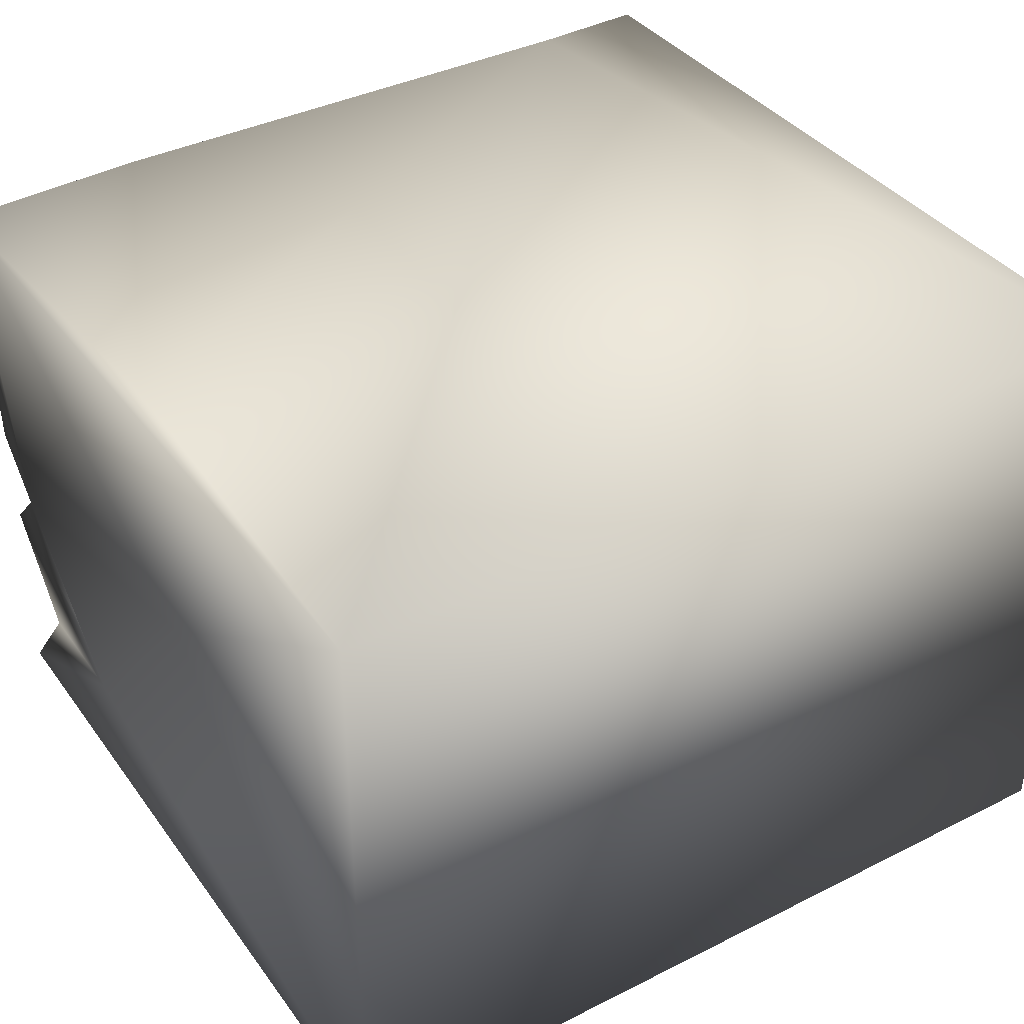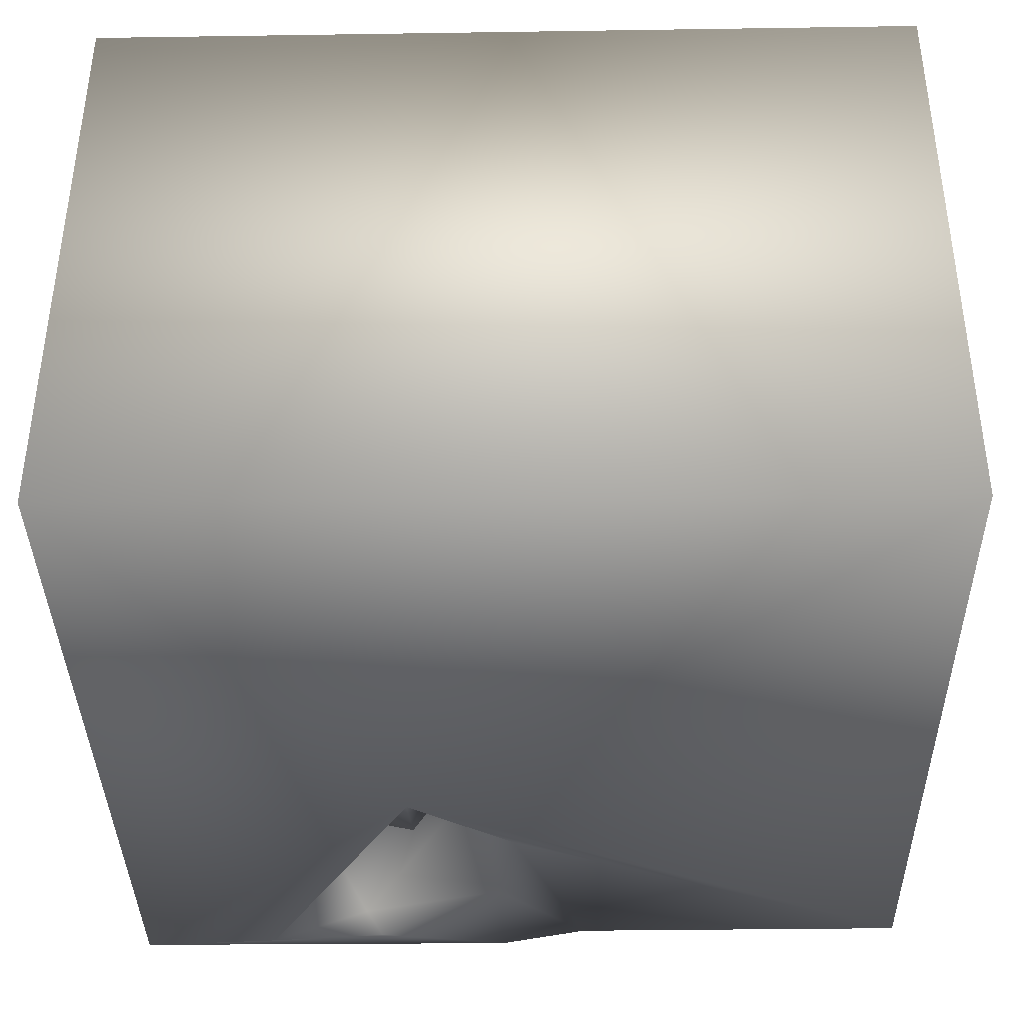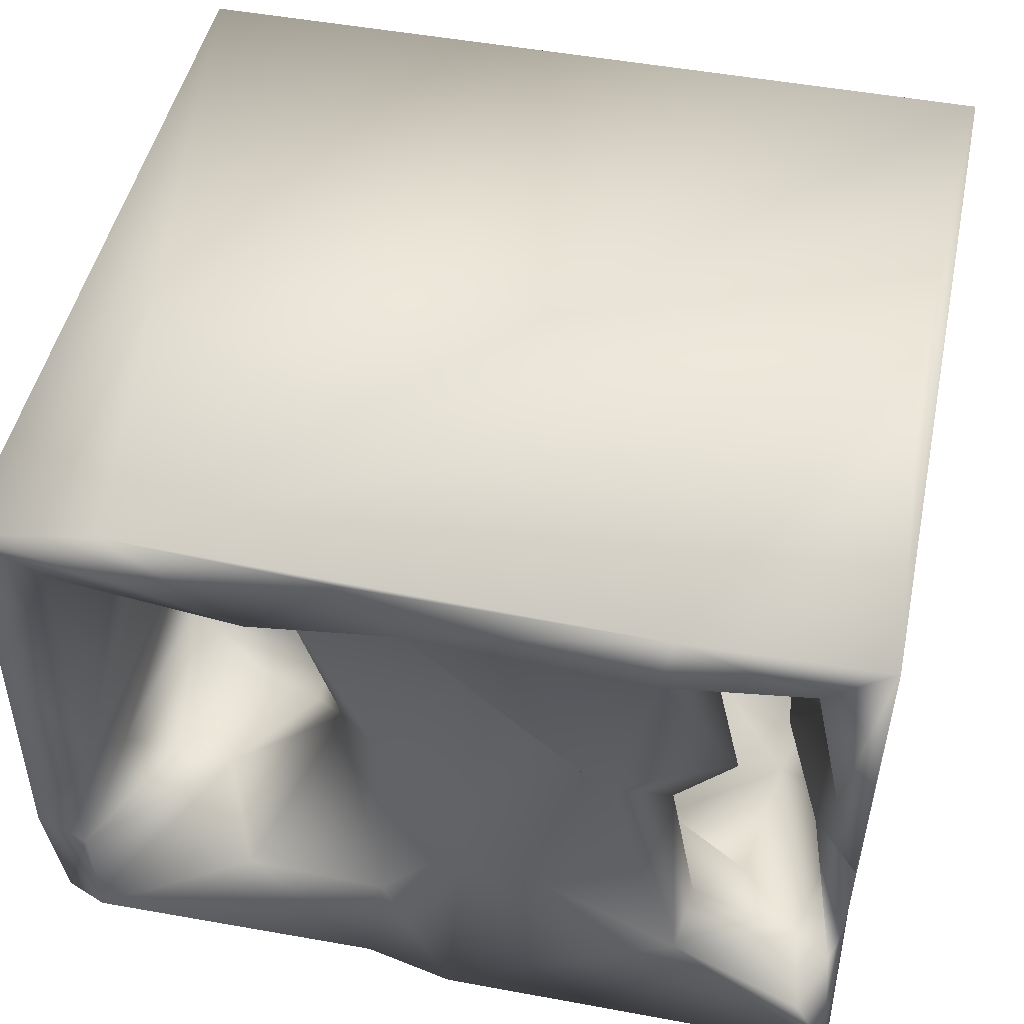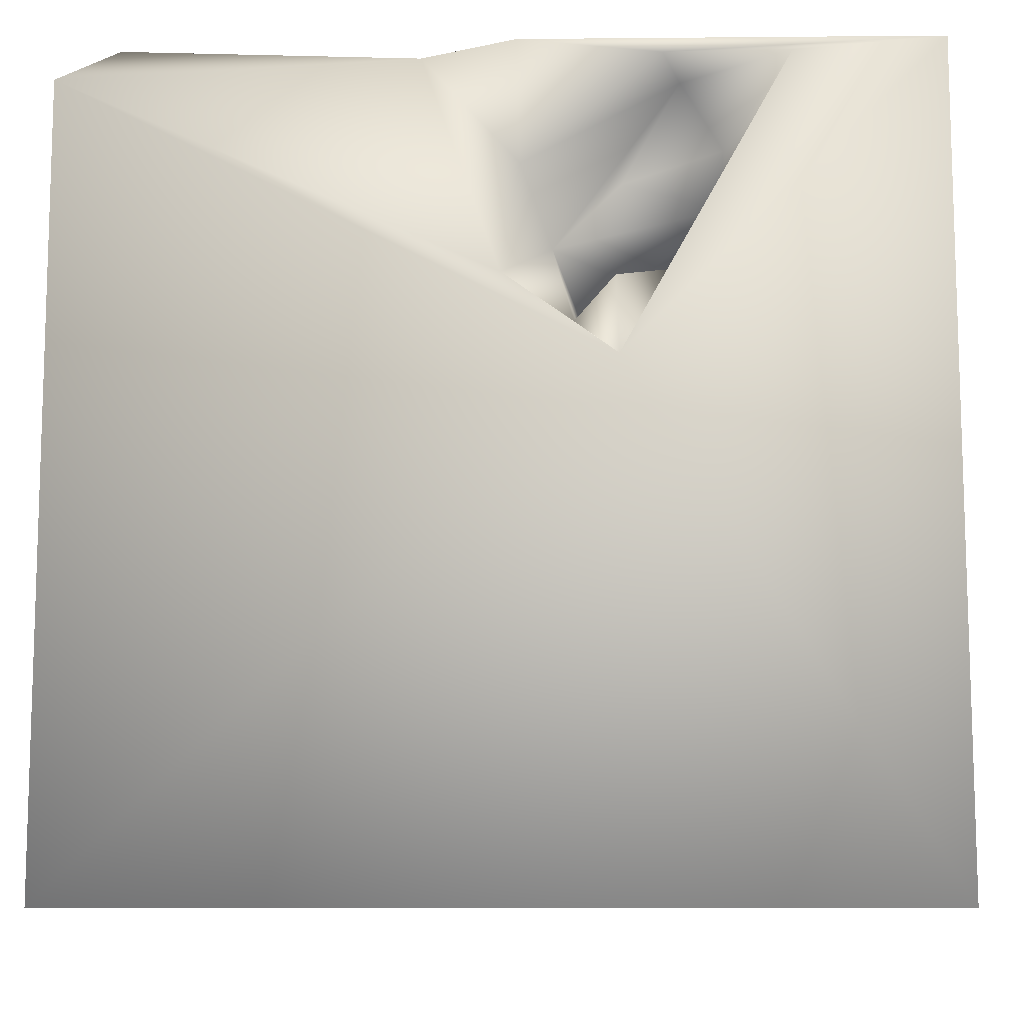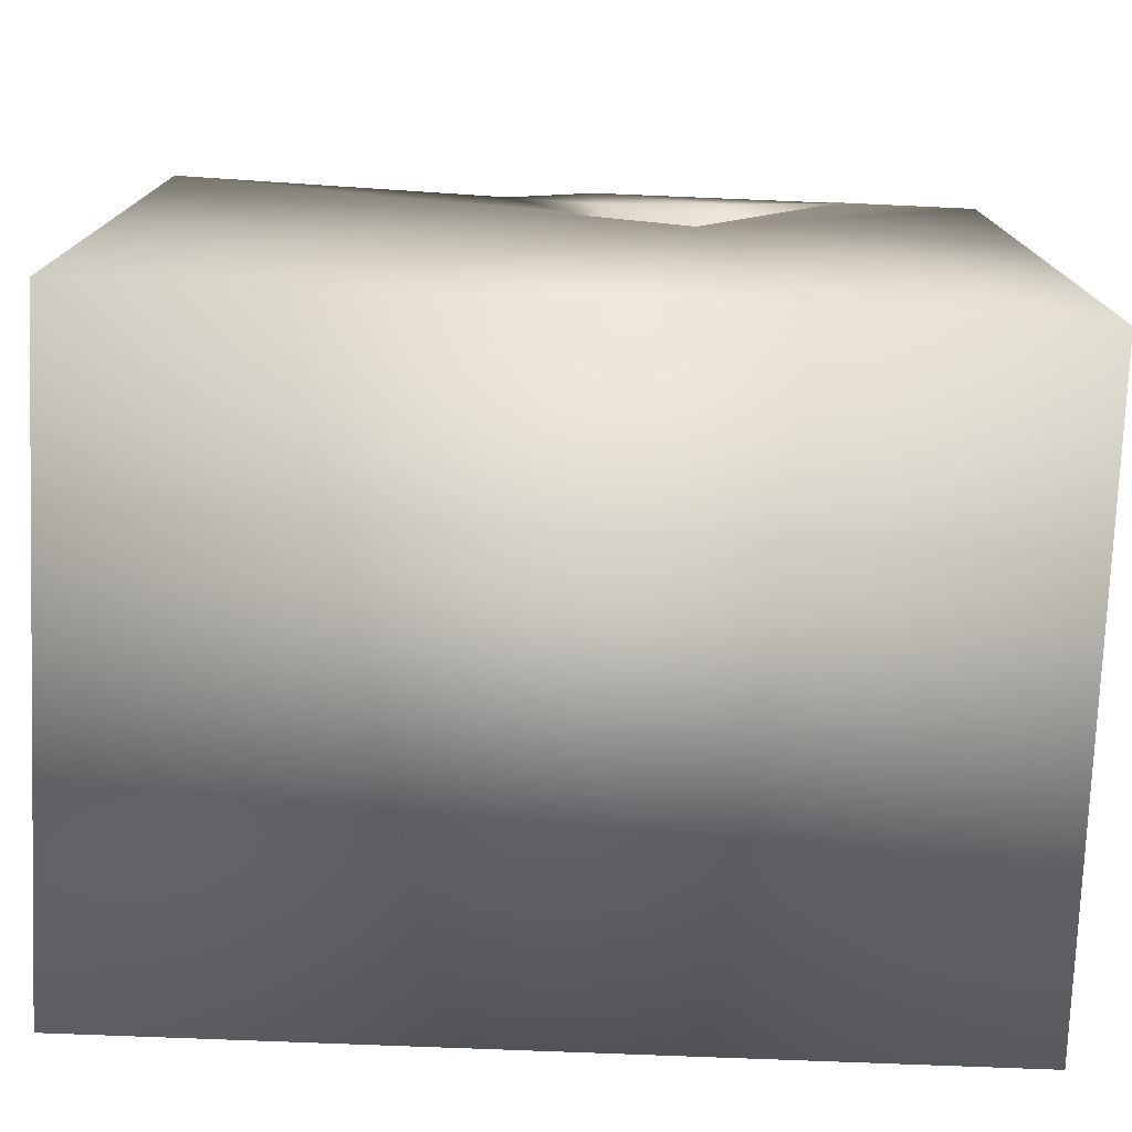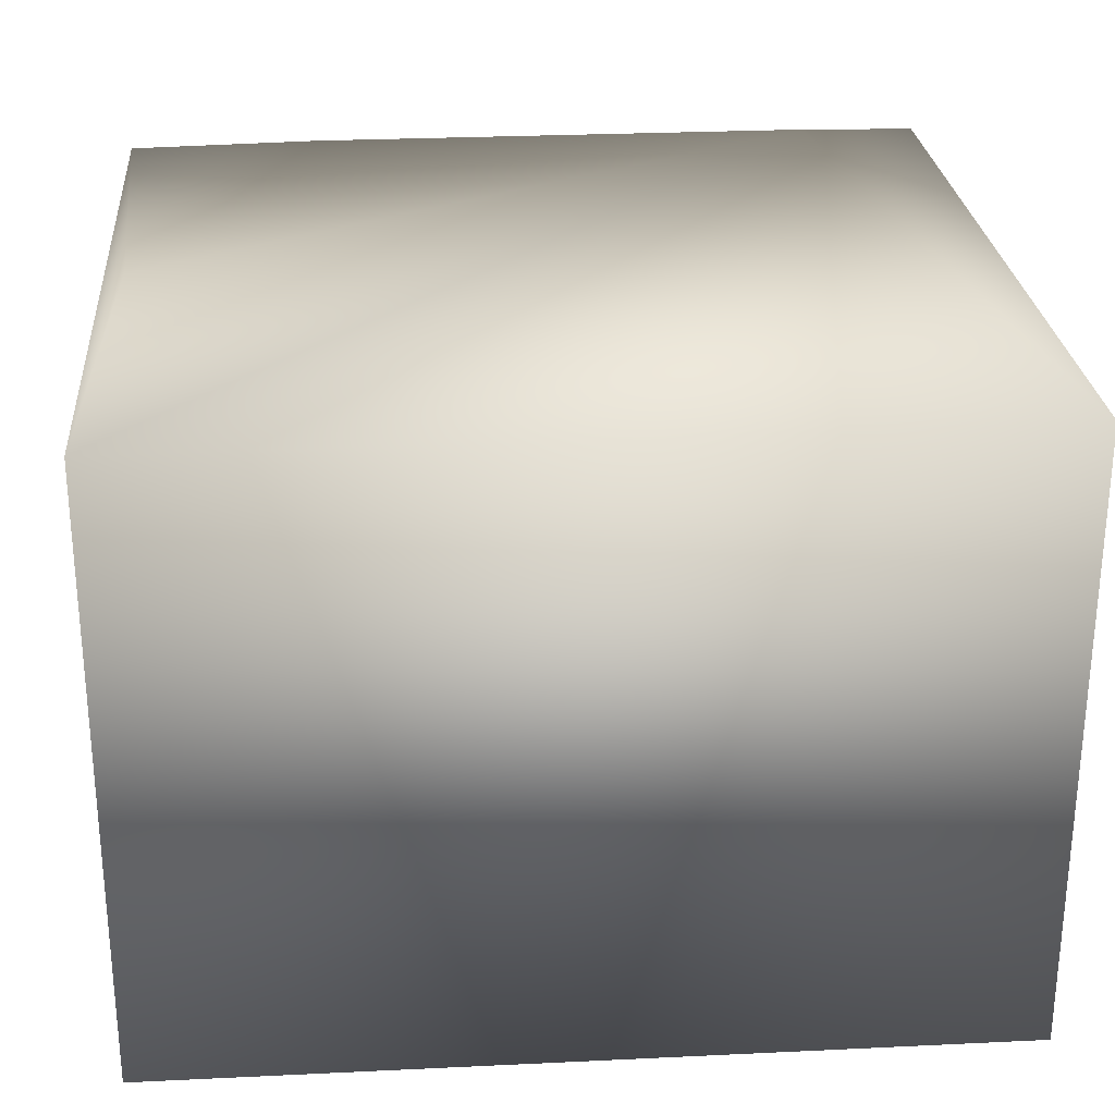
<metadata>
{"format":"obj","ext":"obj","renderer":"f3d","projection":"perspective","resolution":1024,"background":"white","views":[{"elev":38.7,"azim":-32.5,"up":"+Z"},{"elev":-38.6,"azim":1.0,"up":"+Z"},{"elev":47.2,"azim":-167.9,"up":"+Z"},{"elev":-9.1,"azim":-177.7,"up":"+Y"},{"elev":-76.1,"azim":177.7,"up":"+Y"},{"elev":26.8,"azim":-4.6,"up":"+Z"}]}
</metadata>
<code>
o Liquid_Domain
v -8.44 -9.087 6.187
v 8.461 -9.096 6.204
v -8.453 -9.087 -6.126
v 8.449 -9.091 -6.207
v 5.93 6.783 6.208
v -8.399 -2.091 1.349
v -2.214 0.9339 -6.205
v 3.208 -5.661 2.437
v -4.094 -5.624 0.781
v 3.946 -6.186 1.743
v -4.554 -5.888 2.736
v 5.171 -4.96 1.894
v -5.089 -4.88 0.3943
v 3.897 -4.432 1.349
v -7.432 -5.582 0.6893
v -2.154 -4.118 1.262
v -4.584 -3.714 0.3204
v 8.39 7.067 6.074
v -2.492 -4.589 2.593
v 8.443 0.07833 -0.8276
v -7.168 -3.228 -0.5735
v -8.068 -0.8354 6.167
v -7.28 -3.156 4.376
v -4.42 -2.116 4.731
v -7.573 -1.219 3.892
v -1.782 -1.439 2.015
v -7.818 -2.665 1.214
v -8.355 6.944 -6.104
v 8.37 6.284 -6.197
v -7.368 -0.4331 1.792
v 5.064 -3.407 1.204
v 6.859 -2.555 0.2271
v -5.112 -1.774 0.325
v -2.942 -0.3679 3.362
v 6.101 -1.449 3.405
v -2.886 -1.114 0.9814
v 4.431 -1.036 -0.05359
v 6.638 -1.203 -1.191
v -4.916 -2.699 -1.887
v -4.525 -2.709 -2.666
v -8.438 2.5 -3.662
v -5.711 0.4638 5.373
v -7.219 -0.5655 0.2555
v -7.139 -0.4473 -1.695
v -3.793 -1.569 -1.483
v 5.777 -0.4602 3.081
v -4.321 -0.6236 -3.081
v 6.972 0.4081 3.366
v 7.166 0.9387 1.015
v -7.341 -1.306 -3.618
v -3.705 -0.08366 1.79
v -5.93 -0.9554 -3.257
v -6.541 1.277 -4.434
v -3.648 0.05334 5.207
v -5.602 0.2037 0.7941
v 6.837 -0.7147 -3.378
v 3.405 -0.3767 0.7836
v 7.007 0.4753 -1.214
v -5.974 0.3052 -1.938
v 7.326 -0.1848 -4.156
v -4.049 1.399 3.492
v 3.03 1.052 -1.52
v -4.466 0.1659 -1.136
v -1.293 0.3831 -1.618
v 4.003 0.8941 -3.709
v -1.367 1.795 -5.123
v -4.139 0.738 -4.677
v -7.447 2.009 4.276
v 3.811 3.098 1.76
v -7.397 2.19 -3.475
v 7.32 4.481 -3.03
v -2.412 0.7931 0.1764
v -1.501 1.907 0.134
v -6.446 1.337 -0.5742
v -0.697 1.833 -2.373
v 5.455 0.8037 -4.624
v -0.02421 2.504 -6.144
v -4.801 2.476 4.339
v -7.475 0.6661 0.04582
v -2.106 1.55 0.7517
v -1.567 1.856 -3.931
v 3.802 1.826 -3.976
v -3.599 2.763 -5.339
v -4.358 2.009 1.508
v -3.262 2.126 1.095
v -6.618 2.928 -0.6324
v -2.156 2.511 -5.817
v -7.534 3.651 0.9667
v -2.525 2.853 -3.707
v 6.353 3.693 -3.952
v -8.448 6.848 6.132
v 6.787 2.592 4.389
v -8.4 5.618 -0.5842
v -4.281 3.429 -5.597
v -6.774 4.722 4.65
v 4.832 3.983 4.214
v -2.962 4.034 2.107
v -7.706 3.785 -1.16
v 5.206 3.87 -4.028
v -7.393 5.245 -4.66
v -1.932 3.536 -0.3252
v -7.93 3.553 -3.159
v -8.287 3.795 -2.95
v -8.118 5.842 -4.439
v 7.029 6.639 -0.6701
v 8.411 6.862 -2.95
v -4.193 4.02 -4.795
v -4.551 6.984 6.158
v 7.285 6.487 4.498
v -6.12 4.027 -4.443
v -2.279 4.844 -3.746
v -0.9496 3.415 -4.257
v -4.782 4.358 3.89
v -7.755 6.752 2.115
v 2.441 4.262 -1.163
v -4.238 5.26 -4.52
v 8.359 6.943 2.203
v -7.428 5.362 -0.4547
v -3.321 4.417 -1.388
v -8.289 6.876 -1.839
v -5.477 6.702 -6.146
v -4.369 6.907 4.779
v -5.858 6.245 2.031
v -4.691 6.165 0.6658
v 4.209 5.962 -4.533
v -0.3892 4.57 -6.149
v 1.485 6.905 6.1
v -7.156 6.781 5.058
v 3.021 5.636 4.248
v 3.146 4.964 2.65
v -5.236 6.004 -2.65
v 7.744 6.328 -4.352
v -3.386 6.224 -5.692
v -1.086 5.602 3.129
v 1.27 5.972 0.3864
v -8.295 6.979 0.3604
v -7.649 6.699 -5.145
v 7.266 7.078 -5.463
v -3.06 6.735 -6.005
v -3.488 7.073 1.727
v -0.3159 6.99 -6.107
v 3.326 6.85 4.471
v -5.04 7.031 -3.176
v 1.347 5.904 -4.715
v 1.475 6.678 -5.981
v 0.3157 6.973 5.073
v -0.746 6.945 -1.17
f 2 1 3
f 2 3 4
f 1 2 5
f 3 7 4
f 1 6 3
f 2 4 20
f 9 11 19
f 8 12 10
f 11 9 13
f 11 13 15
f 14 8 10
f 12 14 10
f 23 11 15
f 19 16 9
f 1 5 22
f 14 12 8
f 13 17 15
f 11 23 19
f 17 21 15
f 17 13 9
f 4 7 29
f 16 17 9
f 19 23 24
f 19 26 16
f 27 15 21
f 23 15 25
f 17 33 21
f 24 23 42
f 34 26 19
f 15 30 25
f 15 27 30
f 35 32 31
f 31 32 38
f 6 41 3
f 1 91 6
f 24 34 19
f 36 16 26
f 36 17 16
f 31 38 37
f 33 44 21
f 39 45 40
f 1 22 91
f 35 31 46
f 37 46 31
f 35 48 32
f 21 43 27
f 43 21 44
f 52 39 40
f 25 42 23
f 17 36 33
f 48 49 32
f 32 49 38
f 45 47 40
f 40 47 52
f 51 33 36
f 57 46 37
f 30 27 43
f 33 55 44
f 38 56 37
f 39 52 63
f 50 44 52
f 54 24 42
f 54 34 24
f 34 51 26
f 26 51 36
f 33 51 55
f 63 45 39
f 38 58 56
f 38 49 58
f 50 79 44
f 52 53 50
f 55 59 44
f 45 72 64
f 79 43 44
f 45 64 47
f 37 56 65
f 59 52 44
f 59 63 52
f 58 60 56
f 47 53 52
f 56 60 65
f 3 41 28
f 18 2 20
f 54 61 34
f 35 46 48
f 68 25 30
f 79 30 43
f 63 72 45
f 63 59 55
f 37 65 57
f 66 47 64
f 67 53 47
f 66 67 47
f 76 65 60
f 20 4 29
f 25 68 42
f 61 51 34
f 69 46 57
f 57 65 62
f 79 50 70
f 51 61 55
f 57 62 69
f 66 64 75
f 50 53 70
f 7 66 77
f 29 7 77
f 54 42 78
f 78 61 54
f 92 48 46
f 80 73 72
f 55 84 63
f 84 85 63
f 85 72 63
f 72 73 64
f 79 70 74
f 82 62 65
f 75 81 66
f 65 76 82
f 83 53 67
f 66 83 67
f 68 78 42
f 46 96 92
f 46 69 96
f 30 79 68
f 61 84 55
f 80 72 85
f 64 73 75
f 71 90 60
f 76 90 82
f 60 90 76
f 66 7 87
f 7 3 28
f 7 28 121
f 7 83 87
f 88 79 74
f 74 70 86
f 75 89 81
f 60 58 71
f 85 84 61
f 80 85 101
f 80 101 73
f 62 115 69
f 83 110 53
f 81 112 66
f 112 77 66
f 83 66 87
f 94 83 7
f 68 95 78
f 78 97 61
f 68 79 88
f 61 97 85
f 6 93 41
f 75 73 101
f 98 86 102
f 70 102 86
f 53 102 70
f 83 94 110
f 7 121 94
f 78 113 97
f 48 92 49
f 101 85 97
f 86 88 74
f 62 82 115
f 119 75 101
f 119 89 75
f 90 99 82
f 102 53 100
f 107 89 110
f 81 89 112
f 104 28 41
f 22 108 91
f 69 130 96
f 6 91 93
f 69 115 130
f 58 49 105
f 93 103 41
f 119 110 89
f 82 99 115
f 89 107 112
f 107 111 112
f 106 20 29
f 94 107 110
f 112 126 77
f 105 49 92
f 118 88 86
f 53 110 100
f 92 96 109
f 68 88 95
f 117 20 106
f 118 86 98
f 58 105 71
f 99 125 115
f 107 94 116
f 22 5 108
f 78 95 122
f 78 122 113
f 130 129 96
f 92 109 105
f 88 118 114
f 135 130 115
f 98 102 118
f 103 120 41
f 120 104 41
f 116 111 107
f 112 111 133
f 112 133 126
f 2 18 5
f 95 128 122
f 18 20 117
f 95 88 114
f 113 123 124
f 113 124 97
f 97 124 101
f 124 119 101
f 102 100 104
f 121 116 94
f 77 126 145
f 128 95 114
f 109 96 142
f 129 130 134
f 91 136 93
f 135 134 130
f 131 110 119
f 103 93 120
f 110 131 100
f 125 144 115
f 132 90 71
f 132 99 90
f 133 111 116
f 77 145 29
f 5 127 108
f 142 96 129
f 122 123 113
f 93 136 118
f 119 124 131
f 135 115 144
f 105 132 71
f 102 104 118
f 100 137 104
f 106 29 132
f 104 137 28
f 116 121 133
f 126 133 139
f 126 139 141
f 126 141 145
f 134 146 129
f 134 135 147
f 120 93 118
f 132 138 99
f 99 138 125
f 129 146 142
f 146 134 140
f 136 114 118
f 131 124 143
f 135 144 147
f 104 120 118
f 100 131 143
f 137 100 143
f 145 144 125
f 138 132 29
f 133 121 139
f 108 128 91
f 127 146 108
f 108 122 128
f 142 146 127
f 5 142 127
f 18 142 5
f 109 142 18
f 117 109 18
f 146 122 108
f 114 136 91
f 91 128 114
f 146 140 122
f 117 105 109
f 122 140 123
f 140 124 123
f 134 147 140
f 140 143 124
f 147 143 140
f 117 106 105
f 106 132 105
f 147 141 143
f 147 144 141
f 137 143 28
f 143 141 28
f 141 144 145
f 28 139 121
f 141 139 28
f 125 138 145
f 29 145 138

</code>
